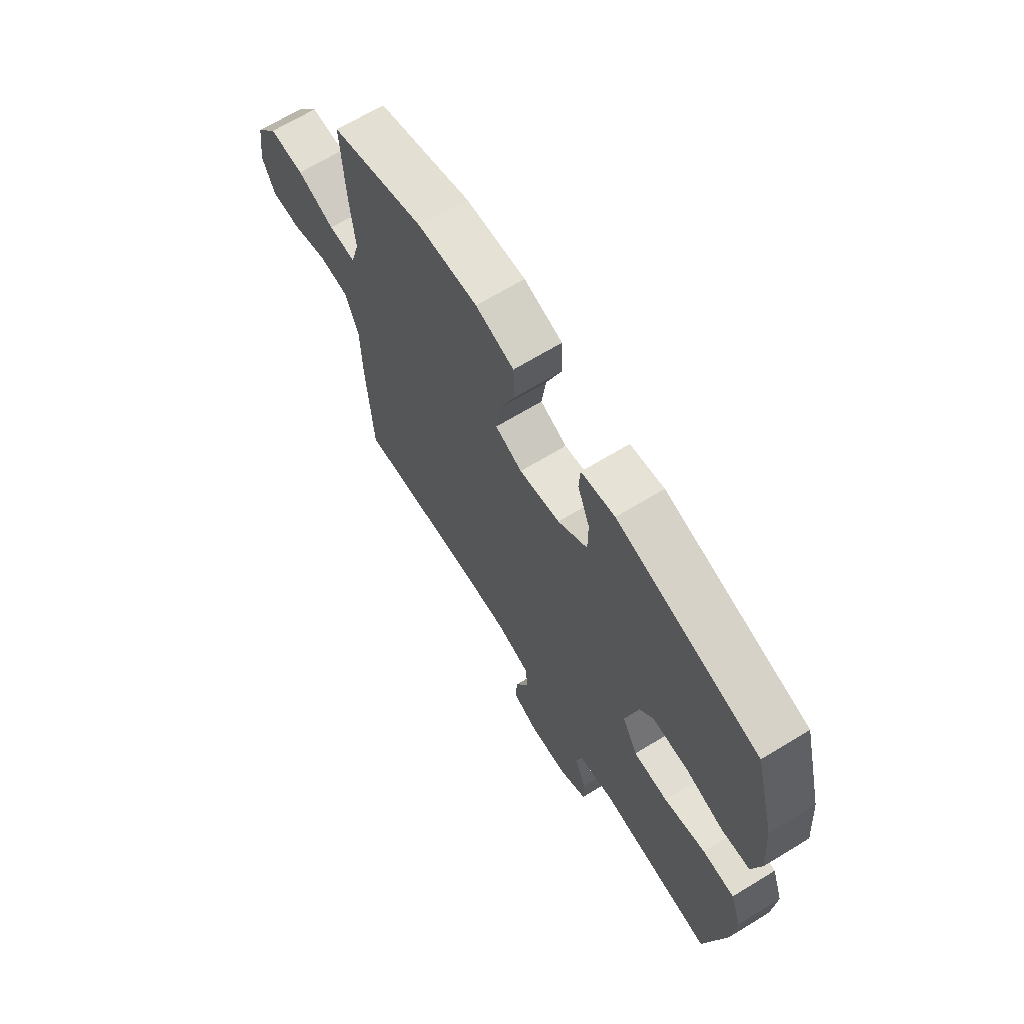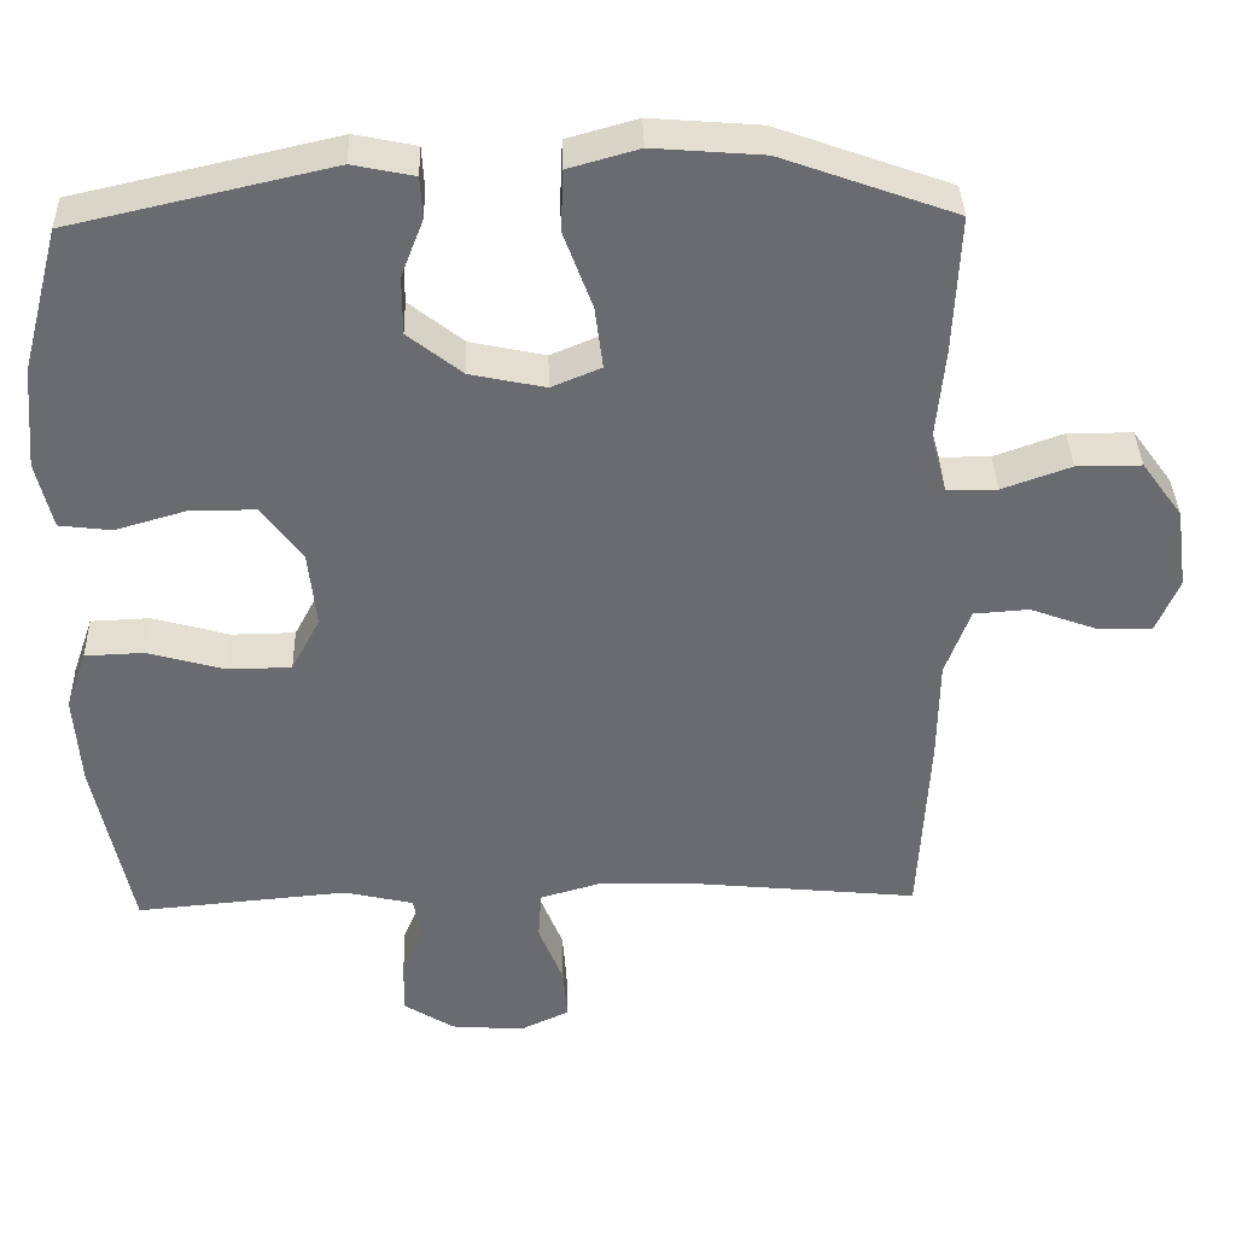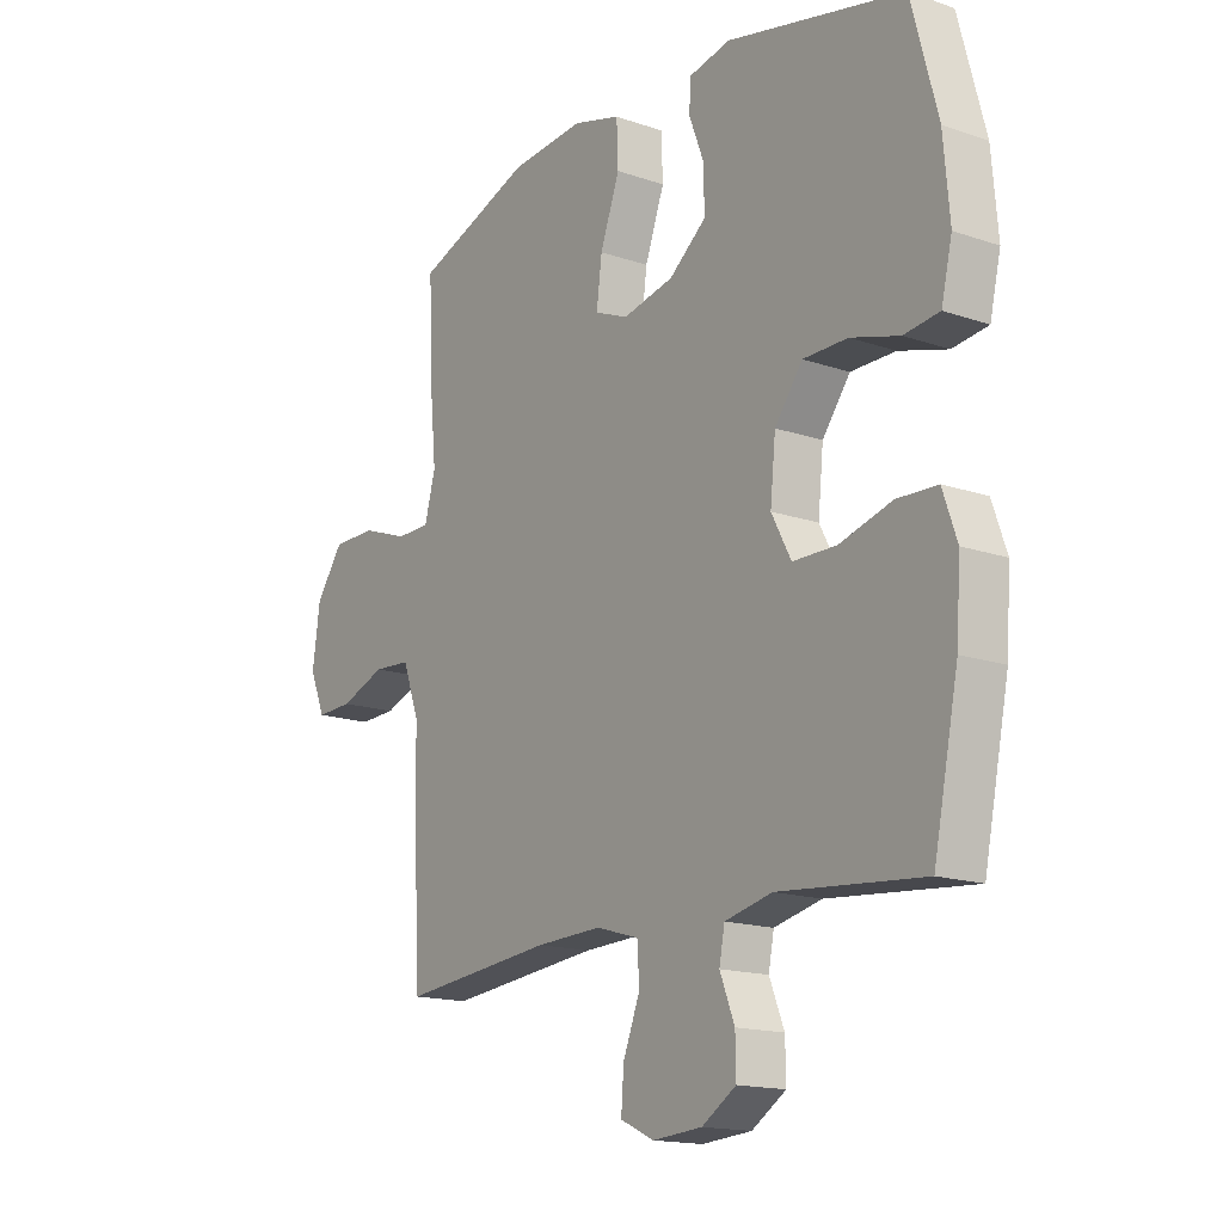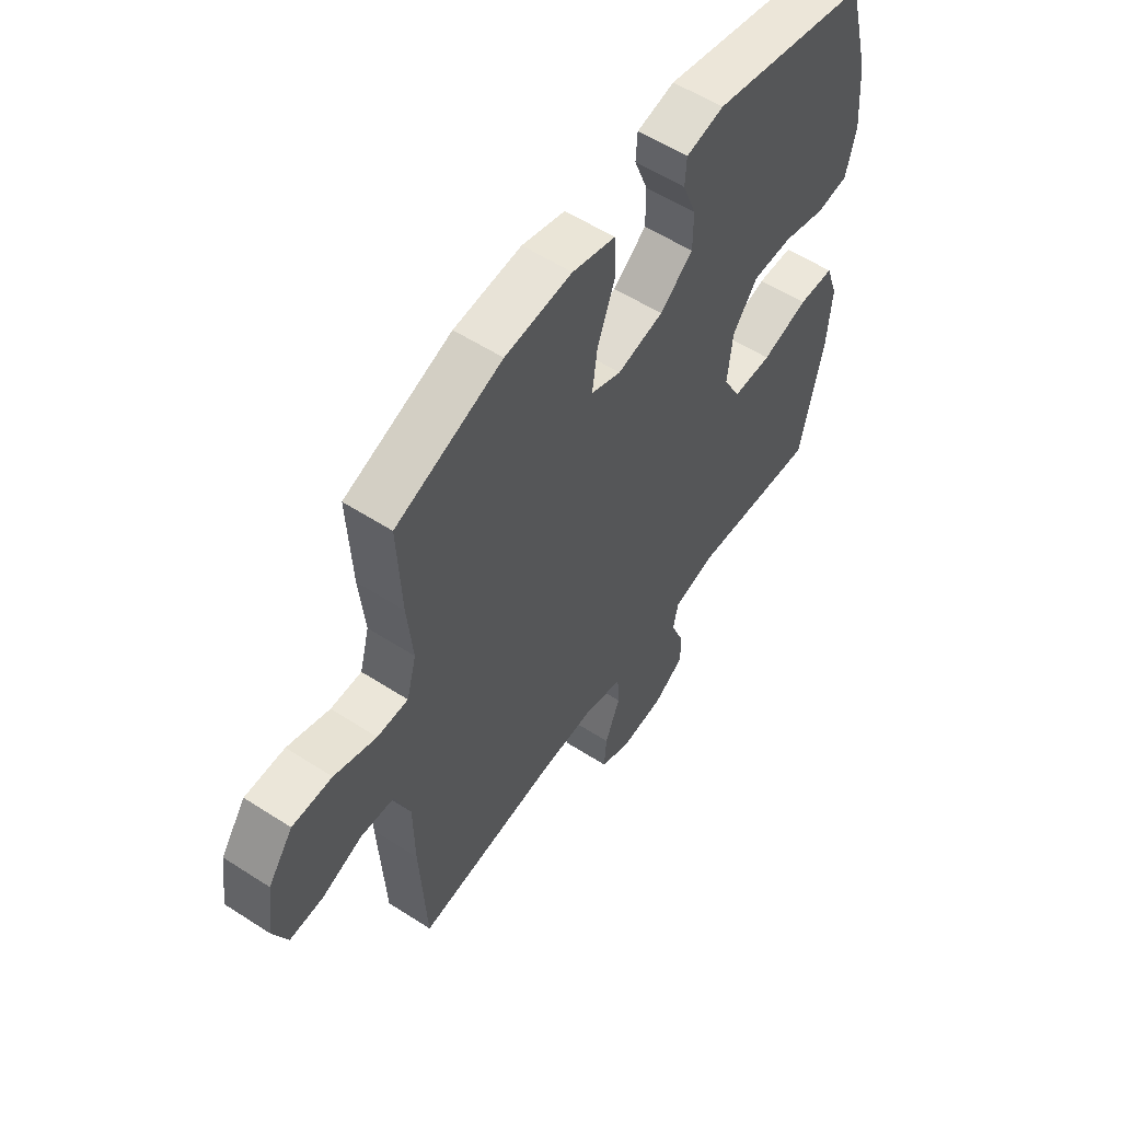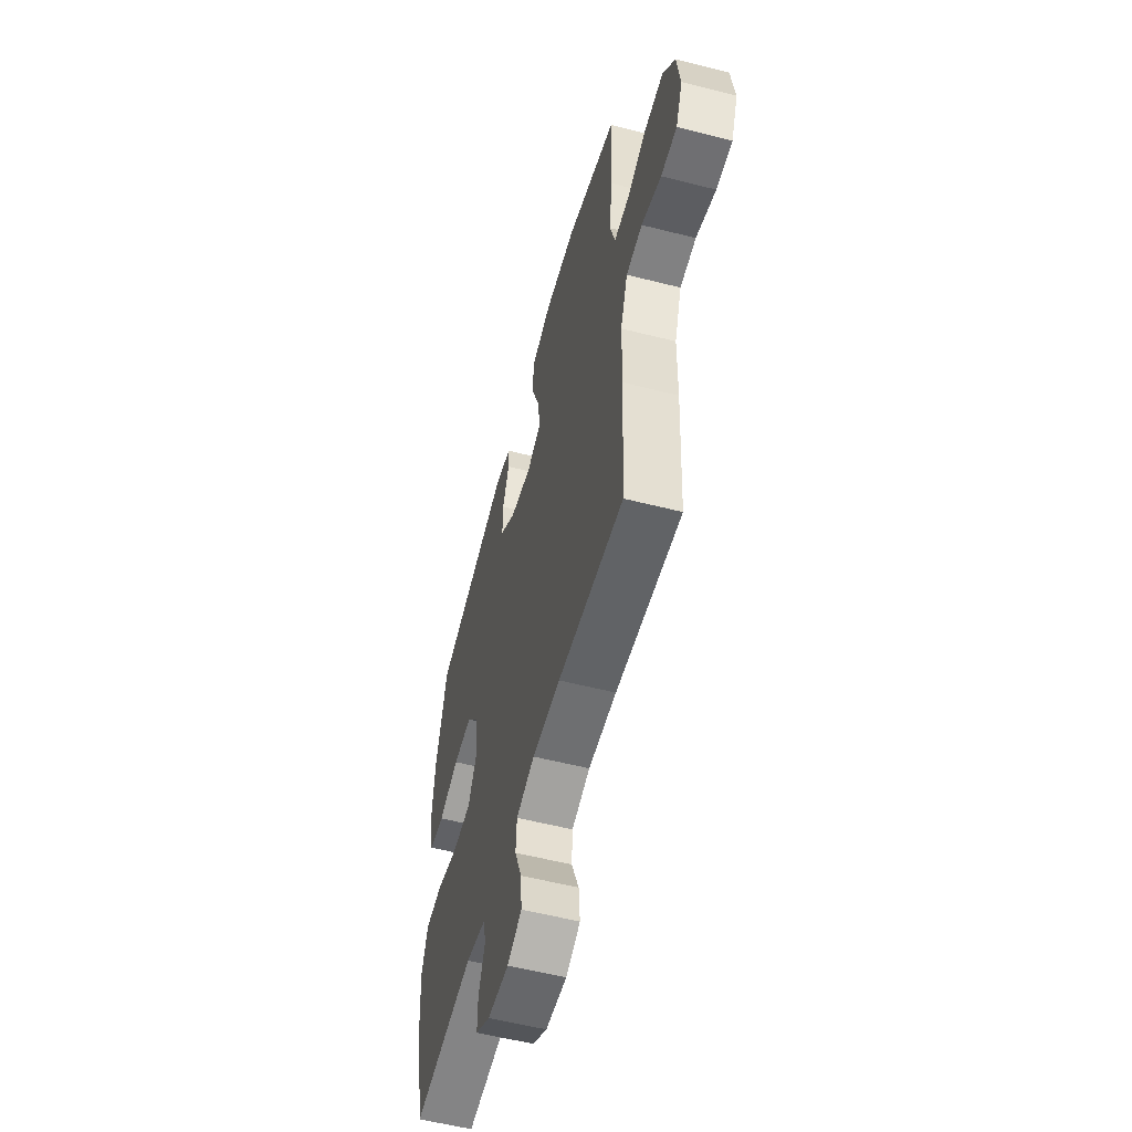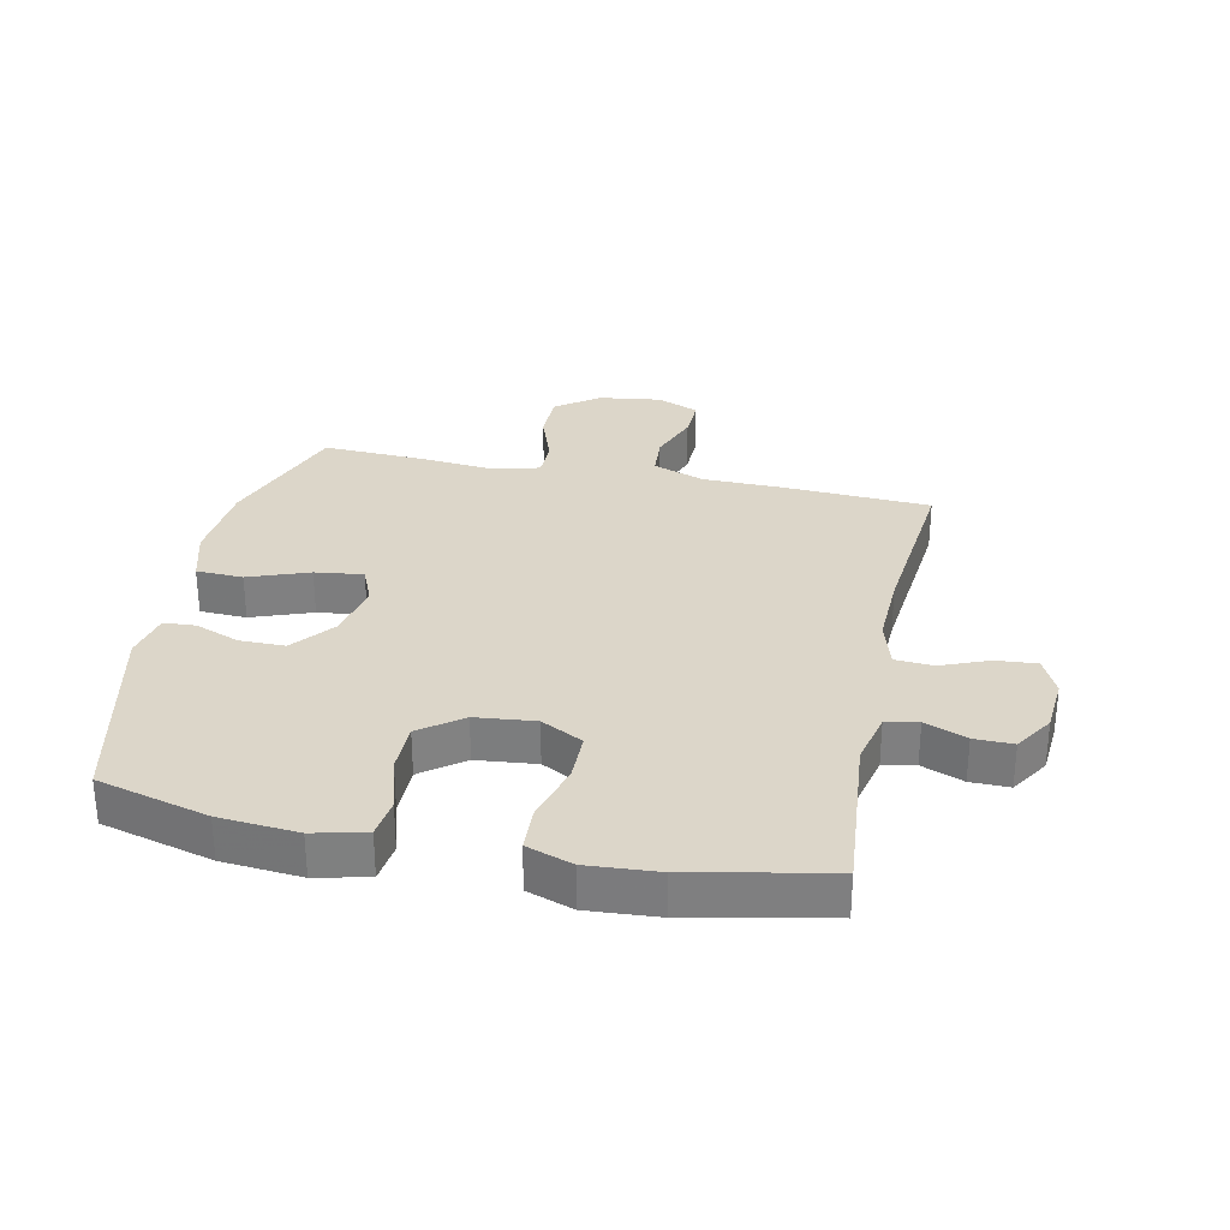
<metadata>
{"format":"obj","ext":"obj","renderer":"f3d","projection":"perspective","resolution":1024,"background":"white","views":[{"elev":67.8,"azim":58.6,"up":"+Z"},{"elev":36.7,"azim":178.4,"up":"+Z"},{"elev":-16.0,"azim":54.6,"up":"+Z"},{"elev":56.6,"azim":-56.0,"up":"+Z"},{"elev":-56.4,"azim":-104.9,"up":"+Z"},{"elev":30.2,"azim":101.9,"up":"+Y"}]}
</metadata>
<code>
v 0.5 0.07 -0.5
v 0.235 0.07 -0.476
v 0.148 0.07 -0.496
v 0.138 0.07 -0.548
v 0.165 0.07 -0.616
v 0.166 0.07 -0.679
v 0.103 0.07 -0.719
v 0.012 0.07 -0.726
v -0.05 0.07 -0.697
v -0.045 0.07 -0.631
v -0.014 0.07 -0.553
v -0.018 0.07 -0.491
v -0.097 0.07 -0.468
v -0.218 0.07 -0.472
v -0.5 0.07 -0.5
v -0.513 0.07 -0.26
v -0.515 0.07 -0.13
v -0.546 0.07 -0.045
v -0.615 0.07 -0.04
v -0.699 0.07 -0.071
v -0.767 0.07 -0.073
v -0.796 0.07 -0.004
v -0.782 0.07 0.097
v -0.731 0.07 0.167
v -0.65 0.07 0.167
v -0.564 0.07 0.136
v -0.501 0.07 0.136
v -0.481 0.07 0.21
v -0.492 0.07 0.326
v -0.5 0.07 0.5
v -0.283 0.07 0.578
v -0.146 0.07 0.589
v -0.058 0.07 0.564
v -0.055 0.07 0.488
v -0.091 0.07 0.39
v -0.101 0.07 0.312
v -0.039 0.07 0.286
v 0.055 0.07 0.306
v 0.123 0.07 0.36
v 0.123 0.07 0.433
v 0.095 0.07 0.506
v 0.098 0.07 0.558
v 0.175 0.07 0.574
v 0.5 0.07 0.5
v 0.548 0.07 0.319
v 0.559 0.07 0.191
v 0.539 0.07 0.106
v 0.474 0.07 0.098
v 0.385 0.07 0.124
v 0.303 0.07 0.124
v 0.252 0.07 0.056
v 0.242 0.07 -0.041
v 0.278 0.07 -0.109
v 0.358 0.07 -0.11
v 0.454 0.07 -0.083
v 0.528 0.07 -0.086
v 0.554 0.07 -0.161
v 0.546 0.07 -0.276
v 0.5 0 -0.5
v 0.235 0 -0.476
v 0.148 0 -0.496
v 0.138 0 -0.548
v 0.165 0 -0.616
v 0.166 0 -0.679
v 0.103 0 -0.719
v 0.012 0 -0.726
v -0.05 0 -0.697
v -0.045 0 -0.631
v -0.014 0 -0.553
v -0.018 0 -0.491
v -0.097 0 -0.468
v -0.218 0 -0.472
v -0.5 0 -0.5
v -0.513 0 -0.26
v -0.515 0 -0.13
v -0.546 0 -0.045
v -0.615 0 -0.04
v -0.699 0 -0.071
v -0.767 0 -0.073
v -0.796 0 -0.004
v -0.782 0 0.097
v -0.731 0 0.167
v -0.65 0 0.167
v -0.564 0 0.136
v -0.501 0 0.136
v -0.481 0 0.21
v -0.492 0 0.326
v -0.5 0 0.5
v -0.283 0 0.578
v -0.146 0 0.589
v -0.058 0 0.564
v -0.055 0 0.488
v -0.091 0 0.39
v -0.101 0 0.312
v -0.039 0 0.286
v 0.055 0 0.306
v 0.123 0 0.36
v 0.123 0 0.433
v 0.095 0 0.506
v 0.098 0 0.558
v 0.175 0 0.574
v 0.5 0 0.5
v 0.548 0 0.319
v 0.559 0 0.191
v 0.539 0 0.106
v 0.474 0 0.098
v 0.385 0 0.124
v 0.303 0 0.124
v 0.252 0 0.056
v 0.242 0 -0.041
v 0.278 0 -0.109
v 0.358 0 -0.11
v 0.454 0 -0.083
v 0.528 0 -0.086
v 0.554 0 -0.161
v 0.546 0 -0.276
f 58 1 2
f 57 58 2
f 56 57 2
f 55 56 2
f 54 55 2
f 53 54 2 3
f 52 53 3
f 51 52 3
f 47 48 49
f 46 47 49
f 45 46 49
f 44 45 49
f 43 44 49
f 42 43 49
f 41 42 49
f 40 41 49
f 39 40 49 50
f 38 39 50 51
f 33 34 35
f 32 33 35
f 31 32 35
f 30 31 35
f 29 30 35
f 28 29 35
f 27 28 35 36
f 24 25 26
f 23 24 26
f 22 23 26
f 21 22 26
f 20 21 26
f 19 20 26
f 18 19 26 27
f 27 36 37
f 18 27 37
f 17 18 37
f 37 38 51
f 17 37 51
f 16 17 51
f 15 16 51
f 14 15 51
f 9 10 11
f 8 9 11
f 7 8 11
f 6 7 11
f 5 6 11
f 4 5 11
f 3 4 11 12
f 13 14 51
f 3 12 13 51
f 60 59 116
f 60 116 115
f 60 115 114
f 60 114 113
f 60 113 112
f 61 60 112 111
f 61 111 110
f 61 110 109
f 107 106 105
f 107 105 104
f 107 104 103
f 107 103 102
f 107 102 101
f 107 101 100
f 107 100 99
f 107 99 98
f 108 107 98 97
f 109 108 97 96
f 93 92 91
f 93 91 90
f 93 90 89
f 93 89 88
f 93 88 87
f 93 87 86
f 94 93 86 85
f 84 83 82
f 84 82 81
f 84 81 80
f 84 80 79
f 84 79 78
f 84 78 77
f 85 84 77 76
f 95 94 85
f 95 85 76
f 95 76 75
f 109 96 95
f 109 95 75
f 109 75 74
f 109 74 73
f 109 73 72
f 69 68 67
f 69 67 66
f 69 66 65
f 69 65 64
f 69 64 63
f 69 63 62
f 70 69 62 61
f 109 72 71
f 109 71 70 61
f 1 59 60 2
f 2 60 61 3
f 3 61 62 4
f 4 62 63 5
f 5 63 64 6
f 6 64 65 7
f 7 65 66 8
f 8 66 67 9
f 9 67 68 10
f 10 68 69 11
f 11 69 70 12
f 12 70 71 13
f 13 71 72 14
f 14 72 73 15
f 15 73 74 16
f 16 74 75 17
f 17 75 76 18
f 18 76 77 19
f 19 77 78 20
f 20 78 79 21
f 21 79 80 22
f 22 80 81 23
f 23 81 82 24
f 24 82 83 25
f 25 83 84 26
f 26 84 85 27
f 27 85 86 28
f 28 86 87 29
f 29 87 88 30
f 30 88 89 31
f 31 89 90 32
f 32 90 91 33
f 33 91 92 34
f 34 92 93 35
f 35 93 94 36
f 36 94 95 37
f 37 95 96 38
f 38 96 97 39
f 39 97 98 40
f 40 98 99 41
f 41 99 100 42
f 42 100 101 43
f 43 101 102 44
f 44 102 103 45
f 45 103 104 46
f 46 104 105 47
f 47 105 106 48
f 48 106 107 49
f 49 107 108 50
f 50 108 109 51
f 51 109 110 52
f 52 110 111 53
f 53 111 112 54
f 54 112 113 55
f 55 113 114 56
f 56 114 115 57
f 57 115 116 58
f 58 116 59 1

</code>
